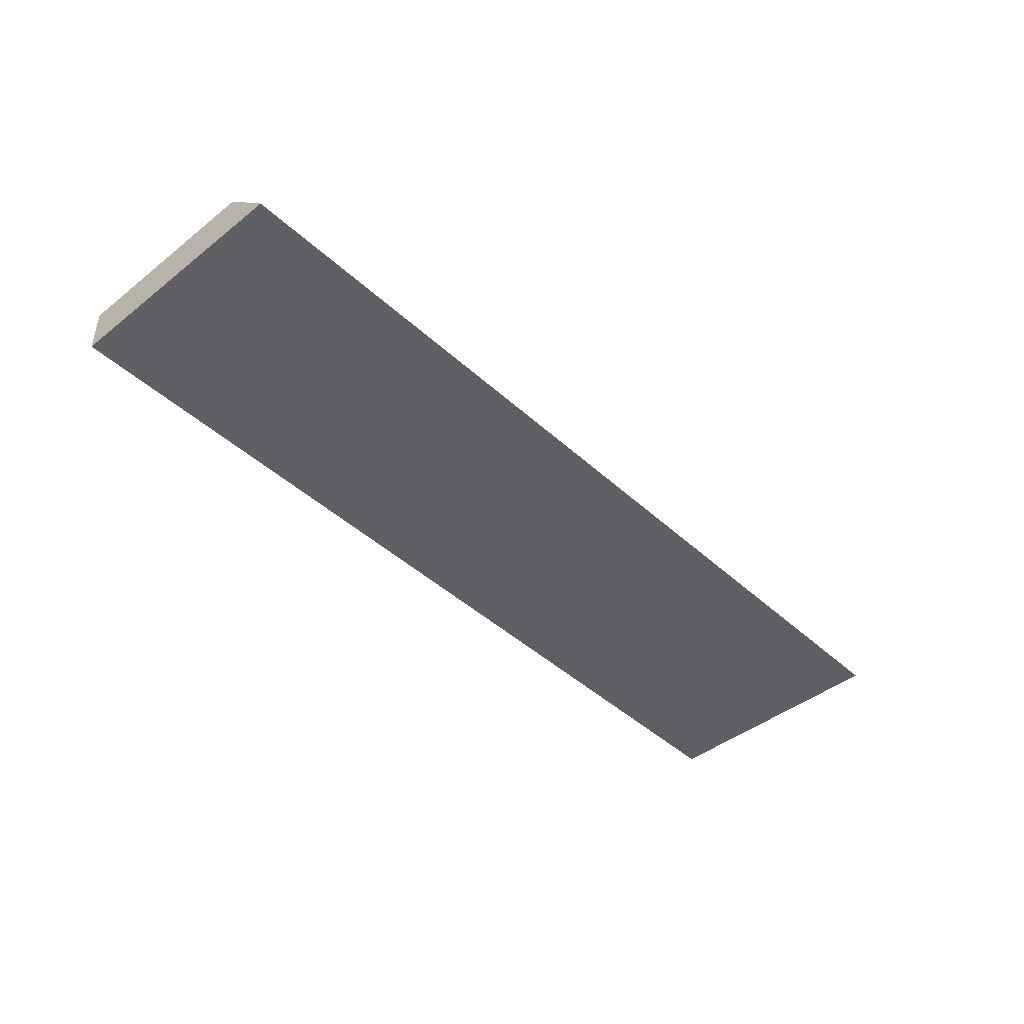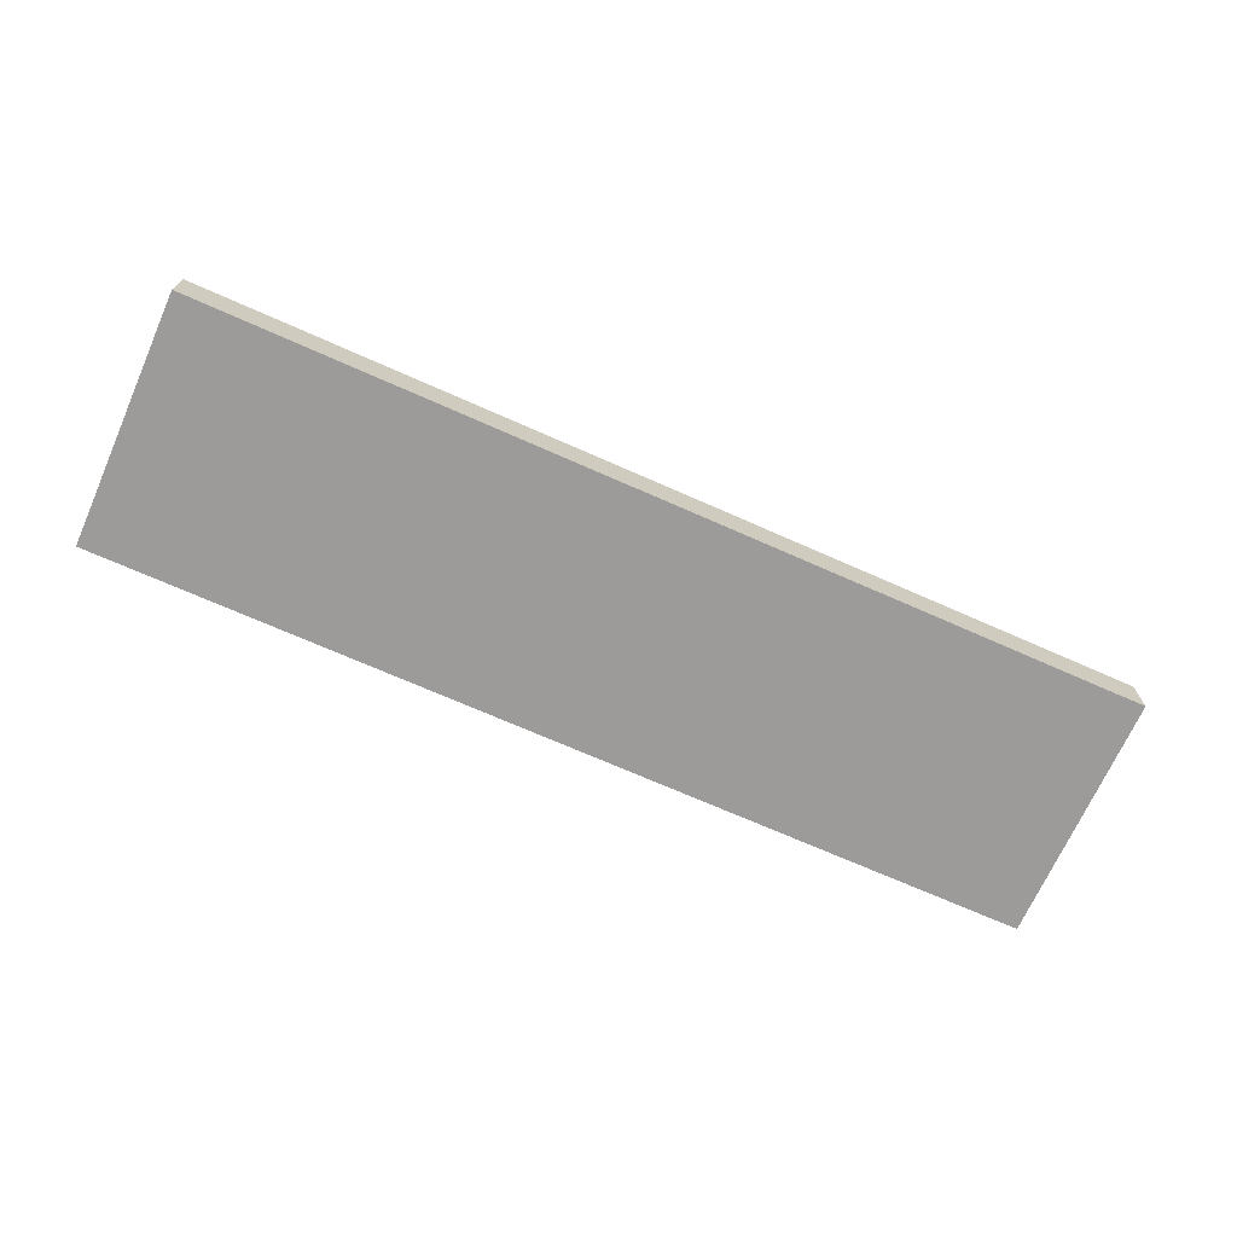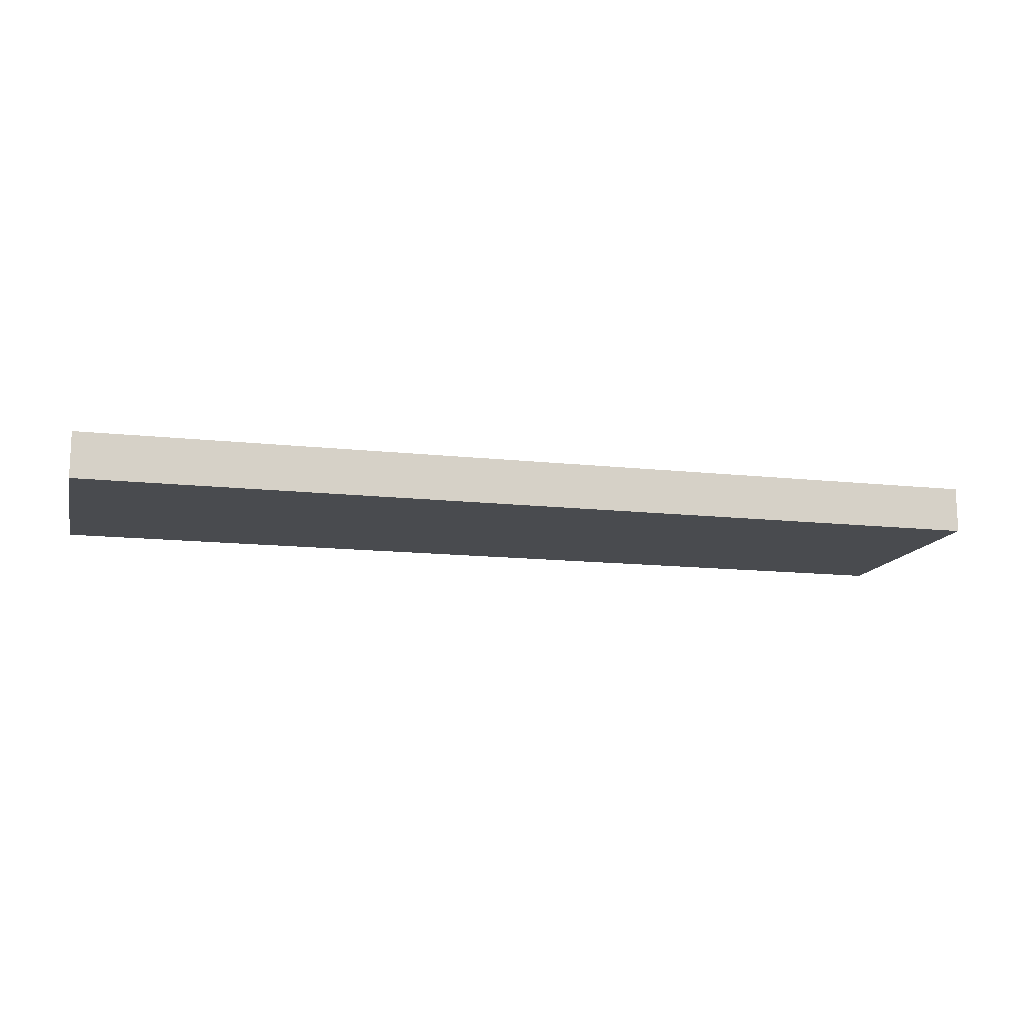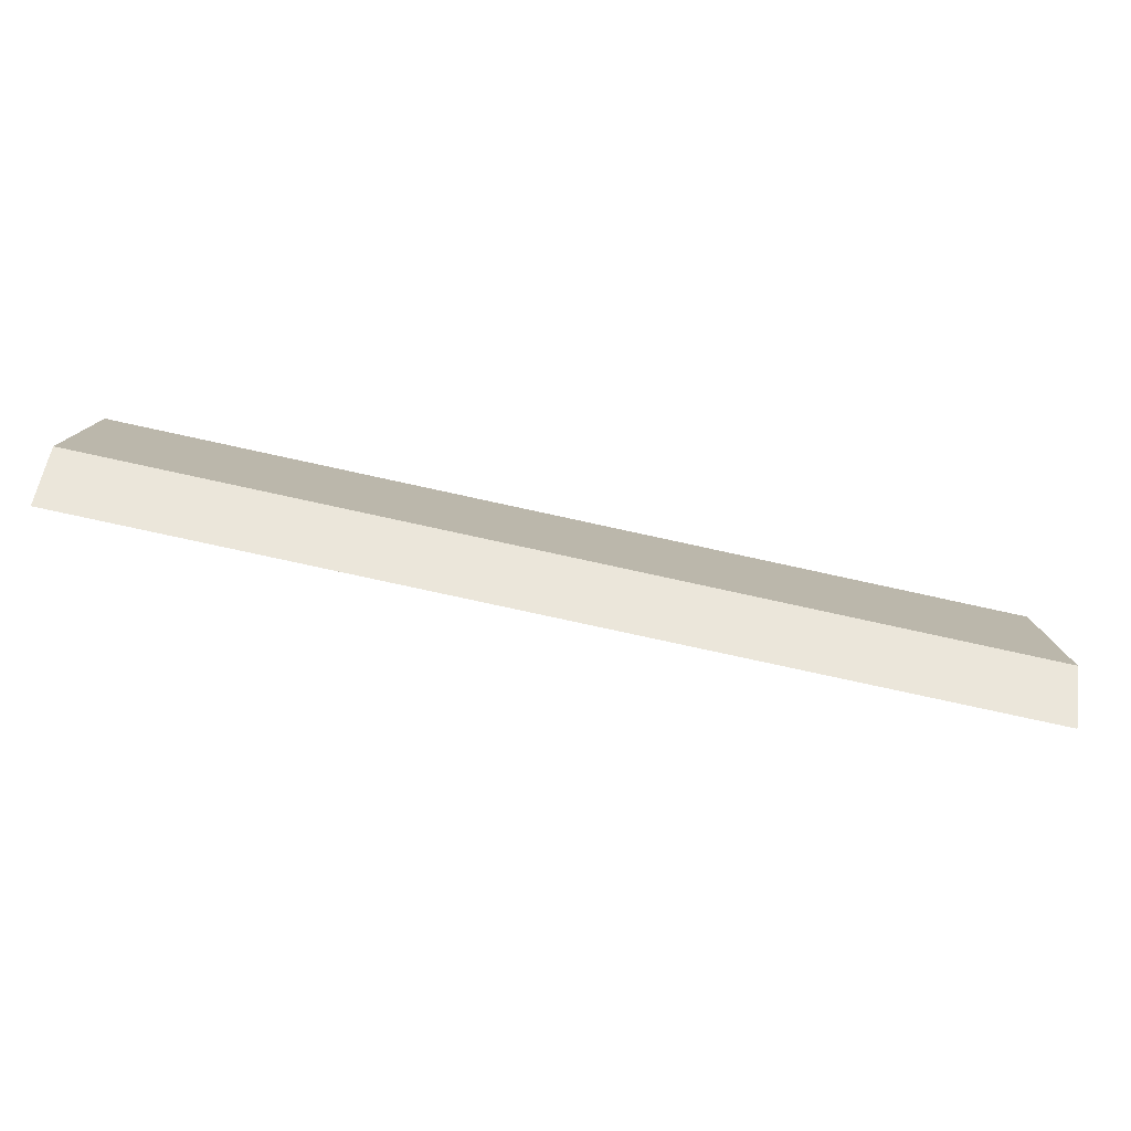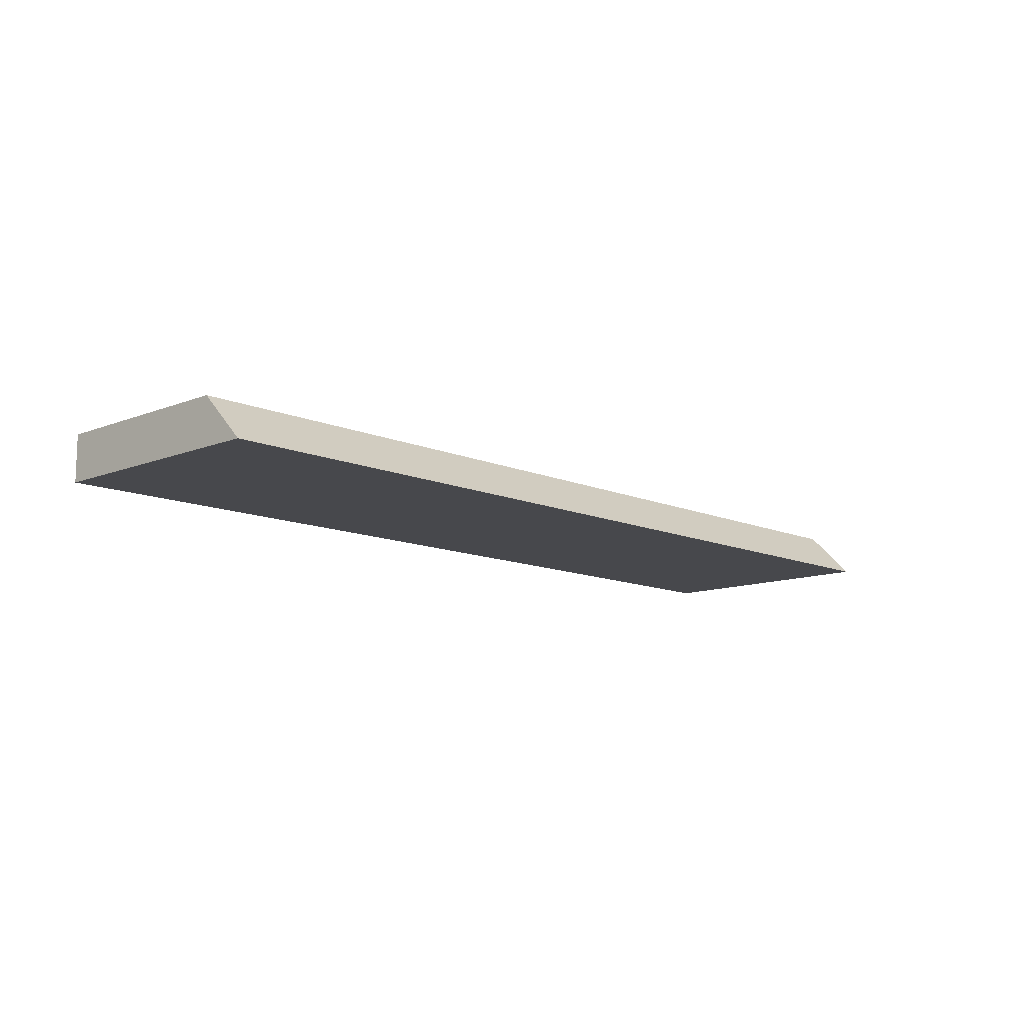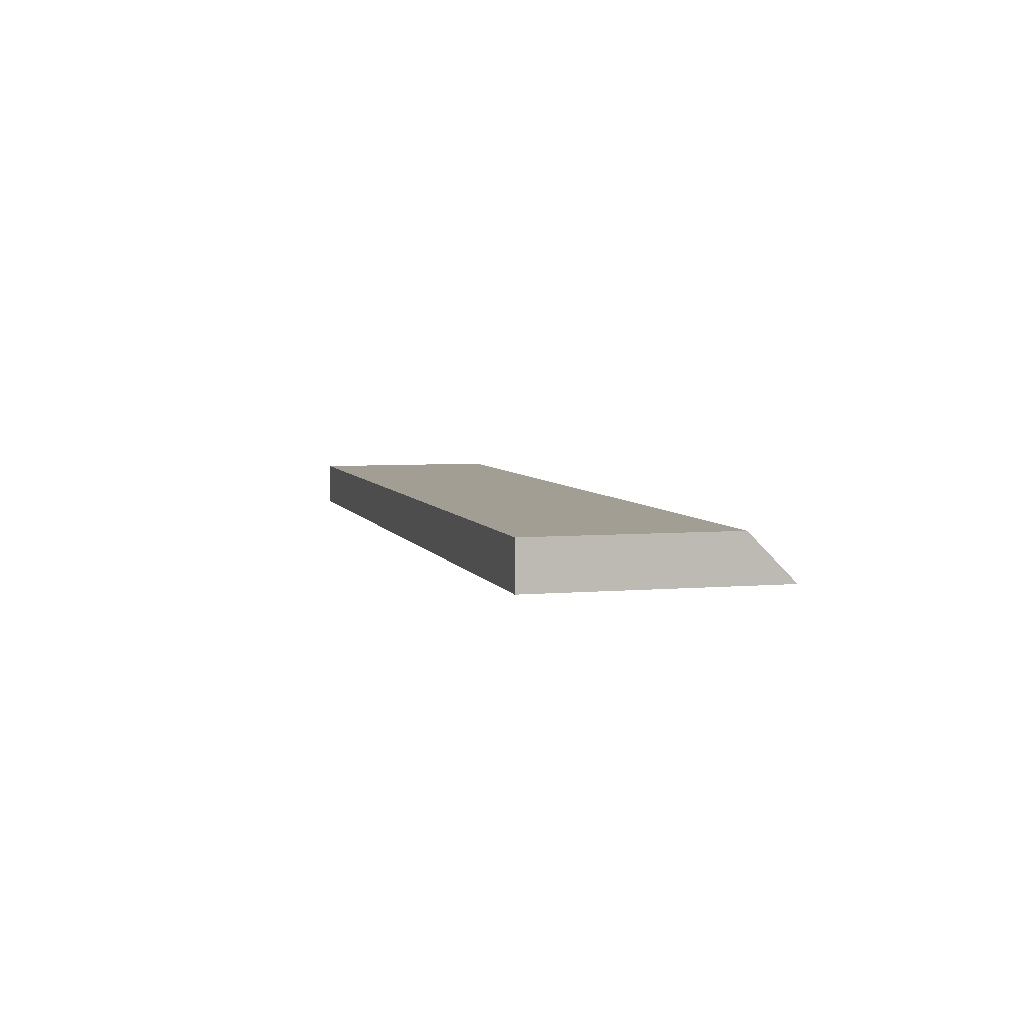
<metadata>
{"format":"obj","ext":"obj","renderer":"f3d","projection":"perspective","resolution":1024,"background":"white","views":[{"elev":-43.7,"azim":-47.1,"up":"+Z"},{"elev":-69.7,"azim":156.0,"up":"+Z"},{"elev":-13.7,"azim":166.1,"up":"+Z"},{"elev":-78.9,"azim":-12.3,"up":"+Y"},{"elev":-11.6,"azim":-46.4,"up":"+Z"},{"elev":5.2,"azim":-105.2,"up":"+Z"}]}
</metadata>
<code>
o FRCLEAT1/FRCLEAT/mesh53/mesh53-geometry#mesh53-geometry
v 0.02597 0.8011 -0.1943
v 0.4641 0.6843 -0.1943
v 0.02597 0.6843 -0.1943
v 0.4641 0.8011 -0.1943
v 0.02597 0.7062 -0.1724
v 0.4641 0.8011 -0.1724
v 0.4641 0.7062 -0.1724
v 0.02597 0.8011 -0.1724
f 1 2 3
f 2 1 4
f 3 2 1
f 4 1 2
f 2 5 3
f 3 5 2
f 5 1 3
f 3 1 5
f 1 6 4
f 4 6 1
f 4 7 2
f 2 7 4
f 5 2 7
f 7 2 5
f 1 5 8
f 8 5 1
f 6 1 8
f 8 1 6
f 7 4 6
f 6 4 7
f 6 5 7
f 7 5 6
f 5 6 8
f 8 6 5

</code>
